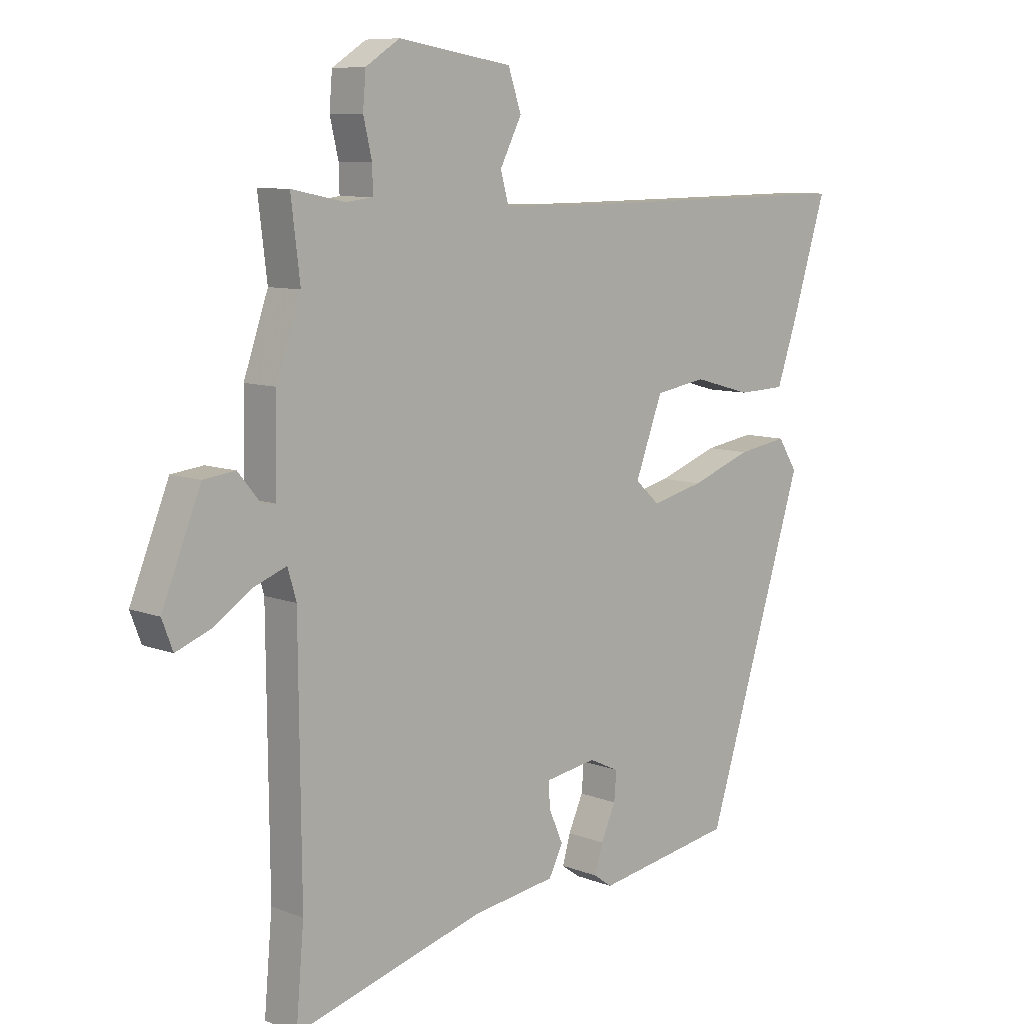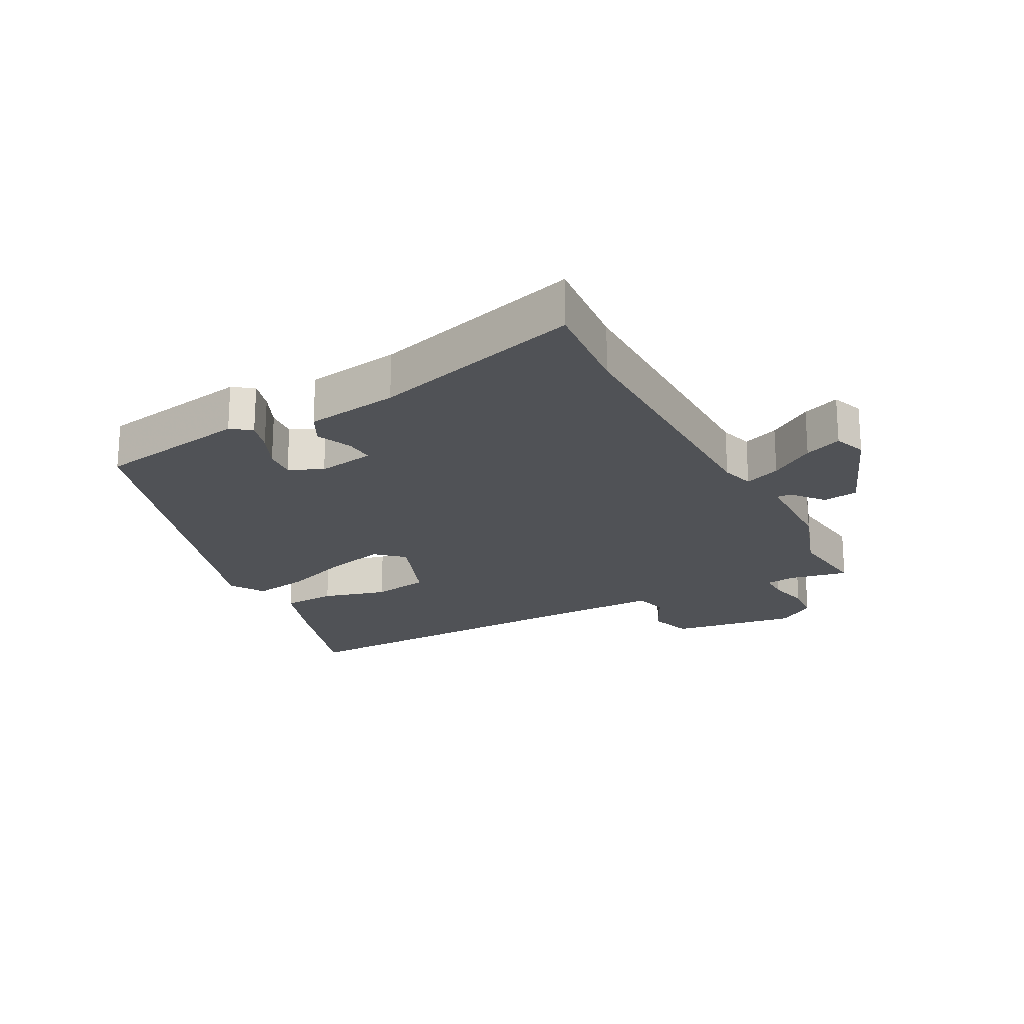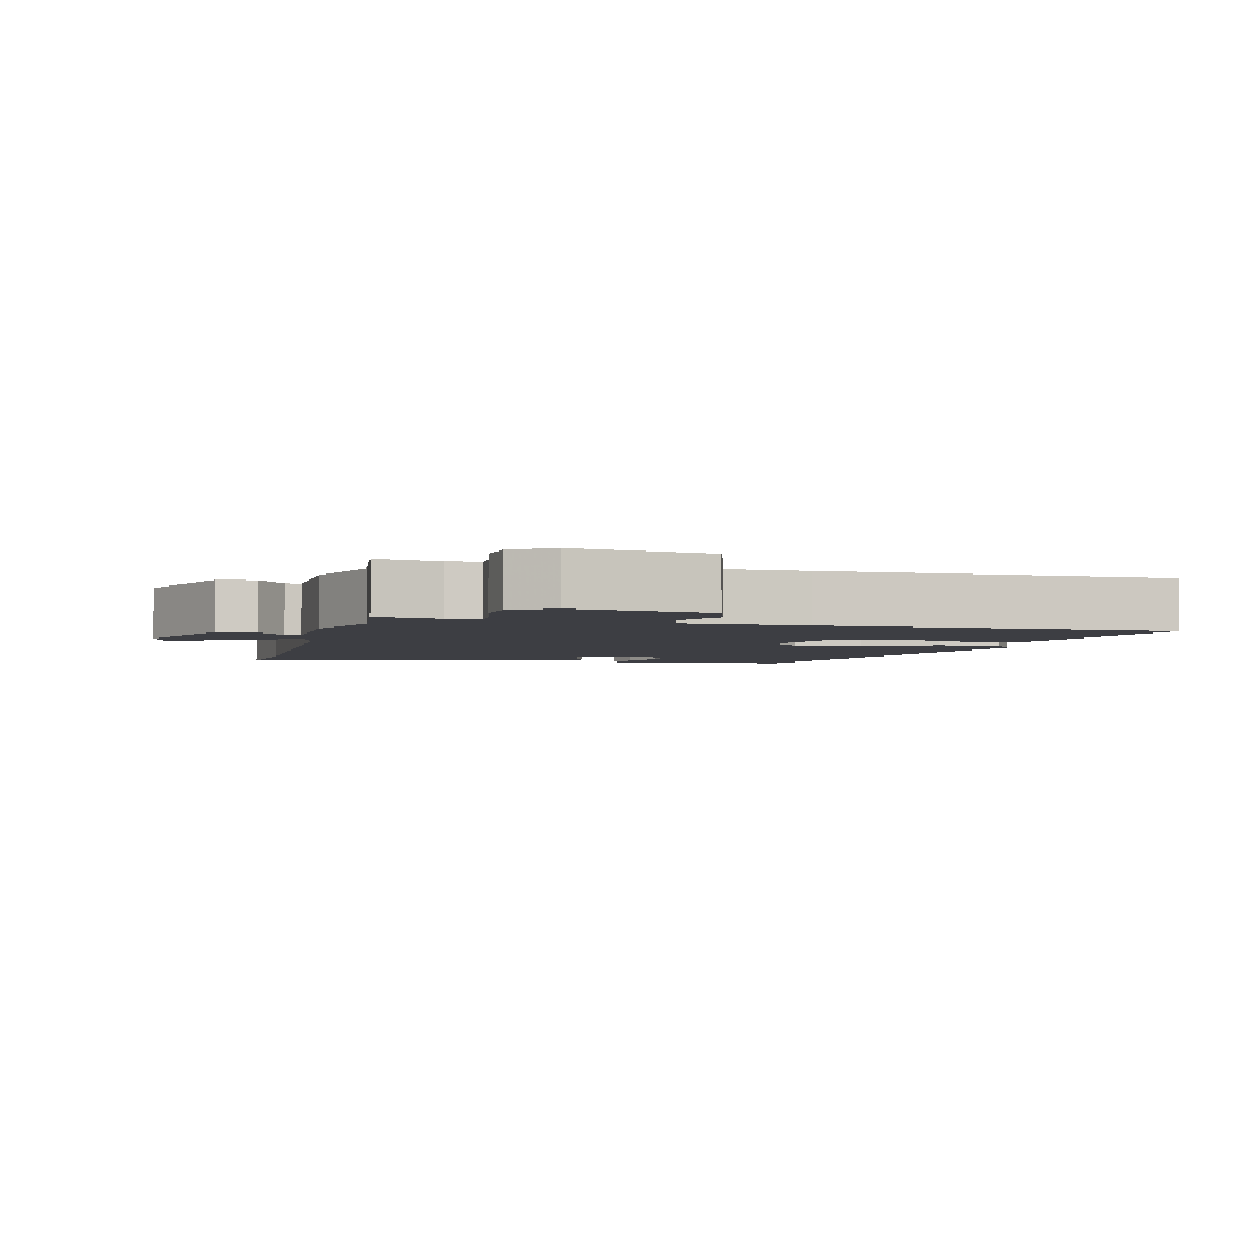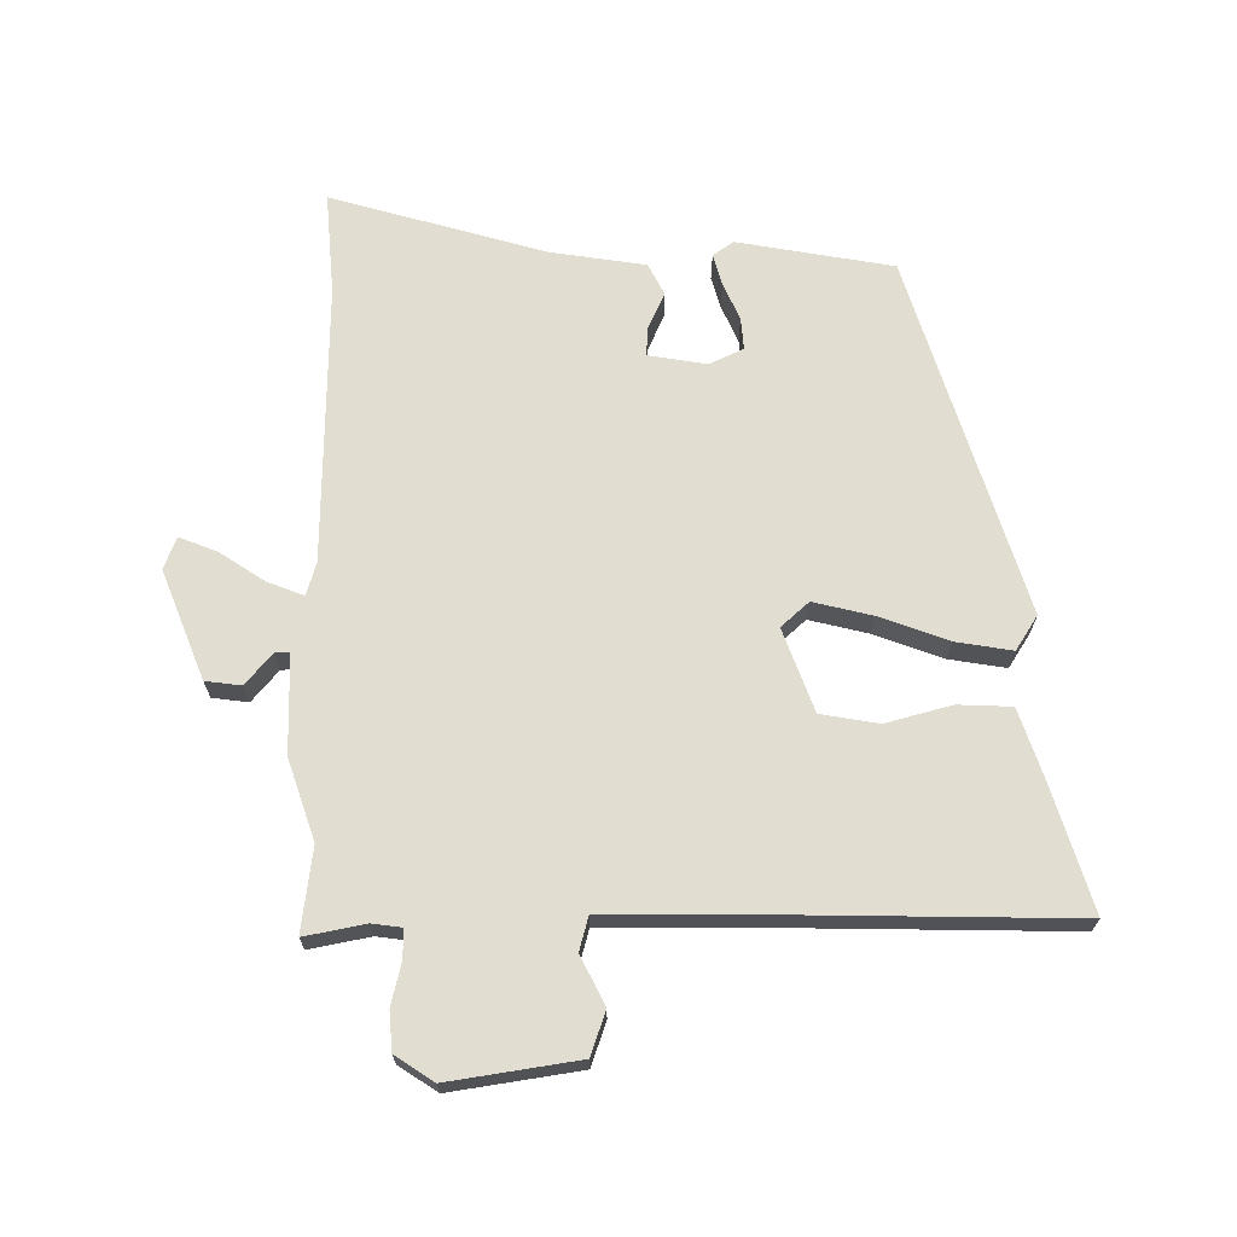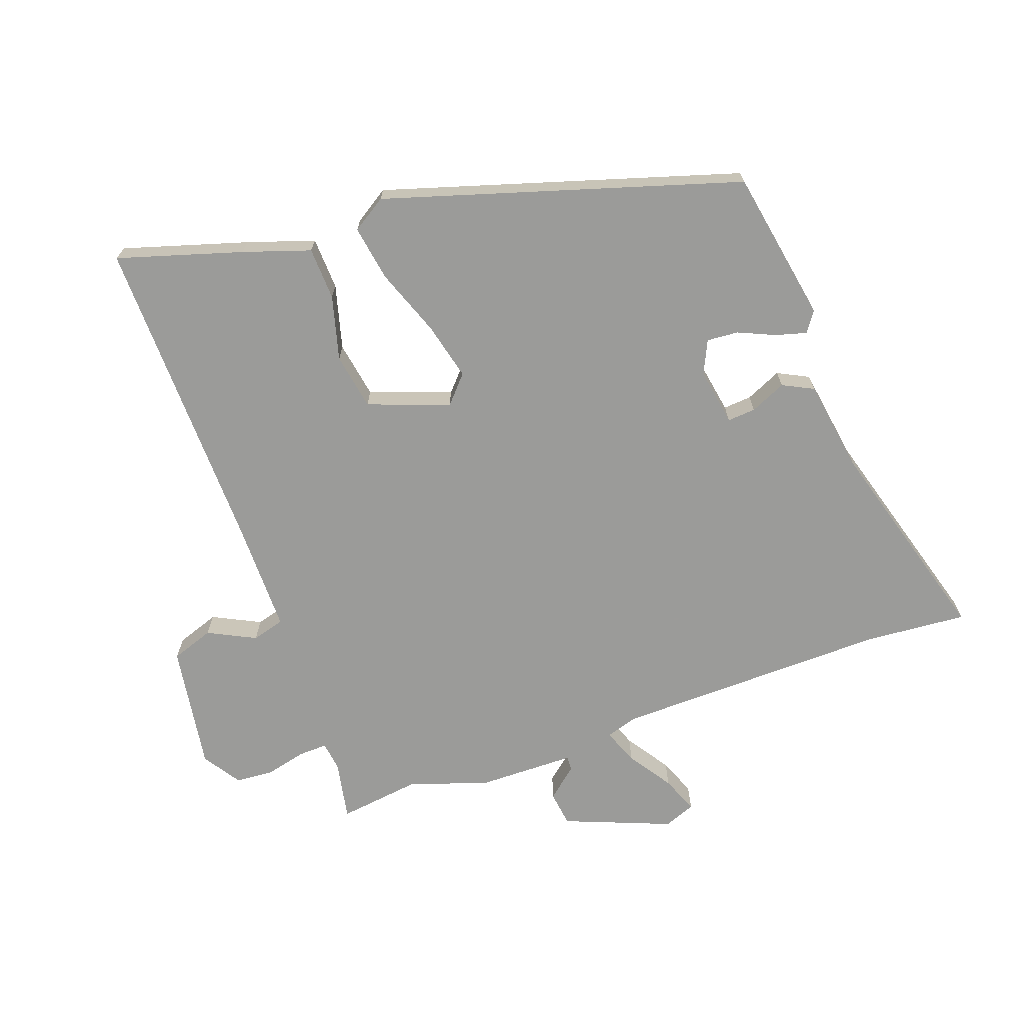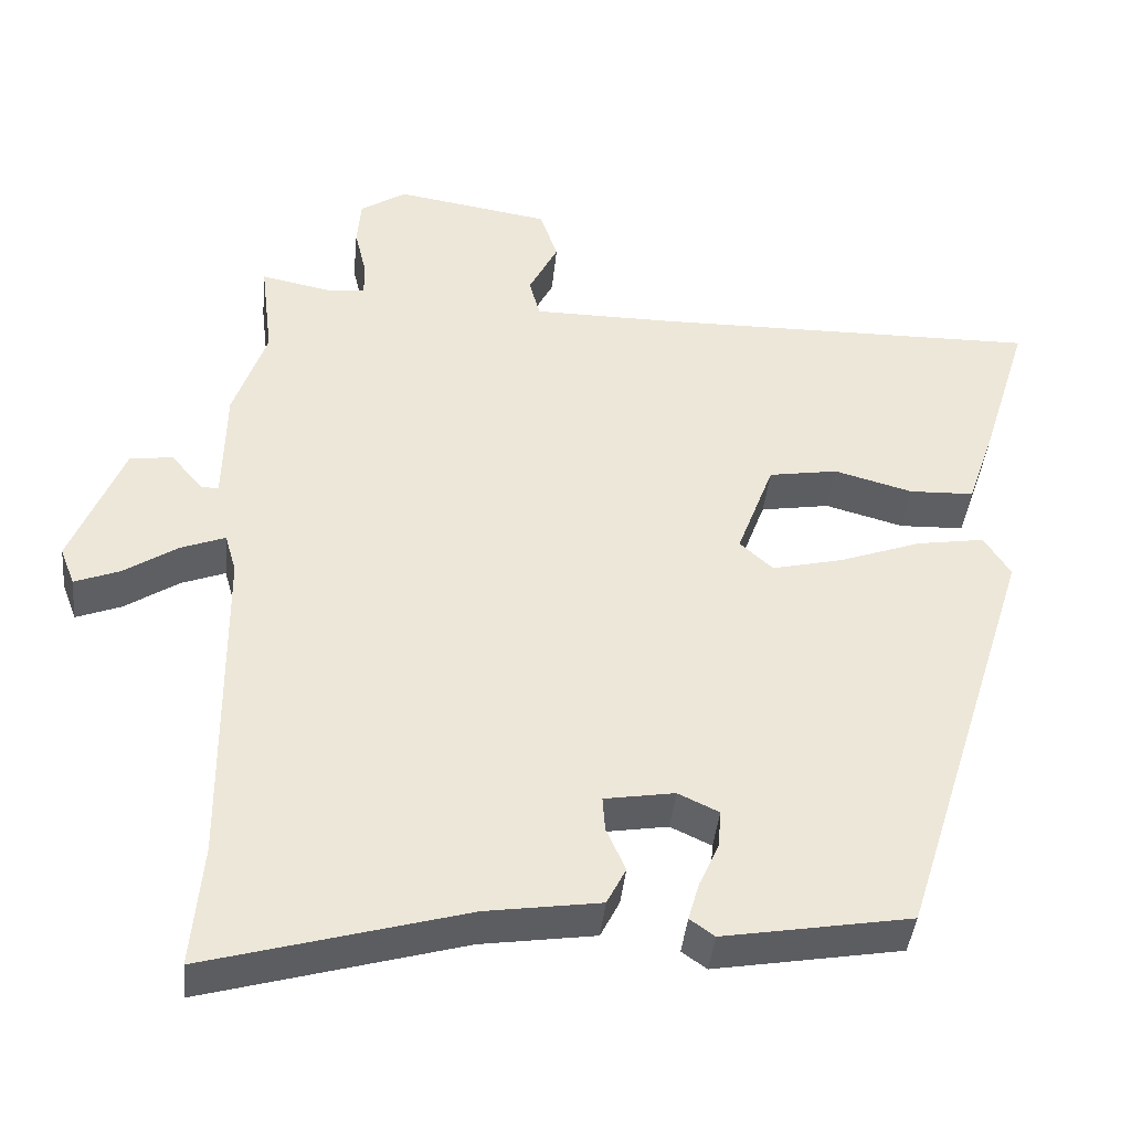
<metadata>
{"format":"obj","ext":"obj","renderer":"f3d","projection":"perspective","resolution":1024,"background":"white","views":[{"elev":8.7,"azim":-43.5,"up":"+Z"},{"elev":-21.1,"azim":-152.0,"up":"+Y"},{"elev":-3.7,"azim":-14.5,"up":"+Y"},{"elev":68.5,"azim":-0.1,"up":"+Y"},{"elev":-69.6,"azim":110.1,"up":"+Y"},{"elev":-41.2,"azim":-5.7,"up":"+Z"}]}
</metadata>
<code>
v 0.576 0.07 0.497
v 0.515 0.07 0.3
v 0.479 0.07 0.194
v 0.395 0.07 0.191
v 0.293 0.07 0.219
v 0.203 0.07 0.204
v 0.155 0.07 0.075
v 0.198 0.07 0.036
v 0.29 0.07 0.058
v 0.397 0.07 0.097
v 0.485 0.07 0.111
v 0.519 0.07 0.057
v 0.344 0.07 -0.503
v 0.101 0.07 -0.545
v 0.069 0.07 -0.522
v 0.083 0.07 -0.473
v 0.109 0.07 -0.415
v 0.113 0.07 -0.365
v 0.06 0.07 -0.34
v -0.031 0.07 -0.355
v -0.028 0.07 -0.4
v -0.003 0.07 -0.457
v -0.028 0.07 -0.506
v -0.176 0.07 -0.528
v -0.511 0.07 -0.623
v -0.497 0.07 -0.462
v -0.501 0.07 -0.026
v -0.516 0.07 0.026
v -0.573 0.07 0.004
v -0.643 0.07 -0.042
v -0.702 0.07 -0.065
v -0.721 0.07 -0.015
v -0.653 0.07 0.154
v -0.597 0.07 0.161
v -0.556 0.07 0.112
v -0.533 0.07 0.111
v -0.53 0.07 0.265
v -0.487 0.07 0.39
v -0.503 0.07 0.521
v -0.409 0.07 0.502
v -0.362 0.07 0.508
v -0.363 0.07 0.554
v -0.378 0.07 0.618
v -0.373 0.07 0.679
v -0.313 0.07 0.718
v -0.112 0.07 0.686
v -0.089 0.07 0.618
v -0.127 0.07 0.543
v -0.113 0.07 0.491
v 0.068 0.07 0.49
v 0.576 0 0.497
v 0.515 0 0.3
v 0.479 0 0.194
v 0.395 0 0.191
v 0.293 0 0.219
v 0.203 0 0.204
v 0.155 0 0.075
v 0.198 0 0.036
v 0.29 0 0.058
v 0.397 0 0.097
v 0.485 0 0.111
v 0.519 0 0.057
v 0.344 0 -0.503
v 0.101 0 -0.545
v 0.069 0 -0.522
v 0.083 0 -0.473
v 0.109 0 -0.415
v 0.113 0 -0.365
v 0.06 0 -0.34
v -0.031 0 -0.355
v -0.028 0 -0.4
v -0.003 0 -0.457
v -0.028 0 -0.506
v -0.176 0 -0.528
v -0.511 0 -0.623
v -0.497 0 -0.462
v -0.501 0 -0.026
v -0.516 0 0.026
v -0.573 0 0.004
v -0.643 0 -0.042
v -0.702 0 -0.065
v -0.721 0 -0.015
v -0.653 0 0.154
v -0.597 0 0.161
v -0.556 0 0.112
v -0.533 0 0.111
v -0.53 0 0.265
v -0.487 0 0.39
v -0.503 0 0.521
v -0.409 0 0.502
v -0.362 0 0.508
v -0.363 0 0.554
v -0.378 0 0.618
v -0.373 0 0.679
v -0.313 0 0.718
v -0.112 0 0.686
v -0.089 0 0.618
v -0.127 0 0.543
v -0.113 0 0.491
v 0.068 0 0.49
f 46 47 48
f 45 46 48
f 44 45 48
f 43 44 48
f 42 43 48
f 41 42 48 49
f 40 41 49
f 38 39 40
f 38 40 49
f 37 38 49
f 36 37 49
f 33 34 35
f 32 33 35
f 31 32 35
f 30 31 35
f 29 30 35
f 28 29 35 36
f 36 49 50
f 28 36 50
f 27 28 50
f 24 25 26
f 24 26 27
f 23 24 27
f 22 23 27
f 21 22 27
f 15 16 17
f 14 15 17
f 13 14 17
f 12 13 17
f 11 12 17
f 10 11 17
f 9 10 17 18
f 8 9 18 19
f 3 4 5
f 2 3 5
f 1 2 5
f 50 1 5
f 50 5 6
f 27 50 6 7
f 20 21 27
f 19 20 27
f 8 19 27
f 7 8 27
f 98 97 96
f 98 96 95
f 98 95 94
f 98 94 93
f 98 93 92
f 99 98 92 91
f 99 91 90
f 90 89 88
f 99 90 88
f 99 88 87
f 99 87 86
f 85 84 83
f 85 83 82
f 85 82 81
f 85 81 80
f 85 80 79
f 86 85 79 78
f 100 99 86
f 100 86 78
f 100 78 77
f 76 75 74
f 77 76 74
f 77 74 73
f 77 73 72
f 77 72 71
f 67 66 65
f 67 65 64
f 67 64 63
f 67 63 62
f 67 62 61
f 67 61 60
f 68 67 60 59
f 69 68 59 58
f 55 54 53
f 55 53 52
f 55 52 51
f 55 51 100
f 56 55 100
f 57 56 100 77
f 77 71 70
f 77 70 69
f 77 69 58
f 77 58 57
f 1 51 52 2
f 2 52 53 3
f 3 53 54 4
f 4 54 55 5
f 5 55 56 6
f 6 56 57 7
f 7 57 58 8
f 8 58 59 9
f 9 59 60 10
f 10 60 61 11
f 11 61 62 12
f 12 62 63 13
f 13 63 64 14
f 14 64 65 15
f 15 65 66 16
f 16 66 67 17
f 17 67 68 18
f 18 68 69 19
f 19 69 70 20
f 20 70 71 21
f 21 71 72 22
f 22 72 73 23
f 23 73 74 24
f 24 74 75 25
f 25 75 76 26
f 26 76 77 27
f 27 77 78 28
f 28 78 79 29
f 29 79 80 30
f 30 80 81 31
f 31 81 82 32
f 32 82 83 33
f 33 83 84 34
f 34 84 85 35
f 35 85 86 36
f 36 86 87 37
f 37 87 88 38
f 38 88 89 39
f 39 89 90 40
f 40 90 91 41
f 41 91 92 42
f 42 92 93 43
f 43 93 94 44
f 44 94 95 45
f 45 95 96 46
f 46 96 97 47
f 47 97 98 48
f 48 98 99 49
f 49 99 100 50
f 50 100 51 1

</code>
